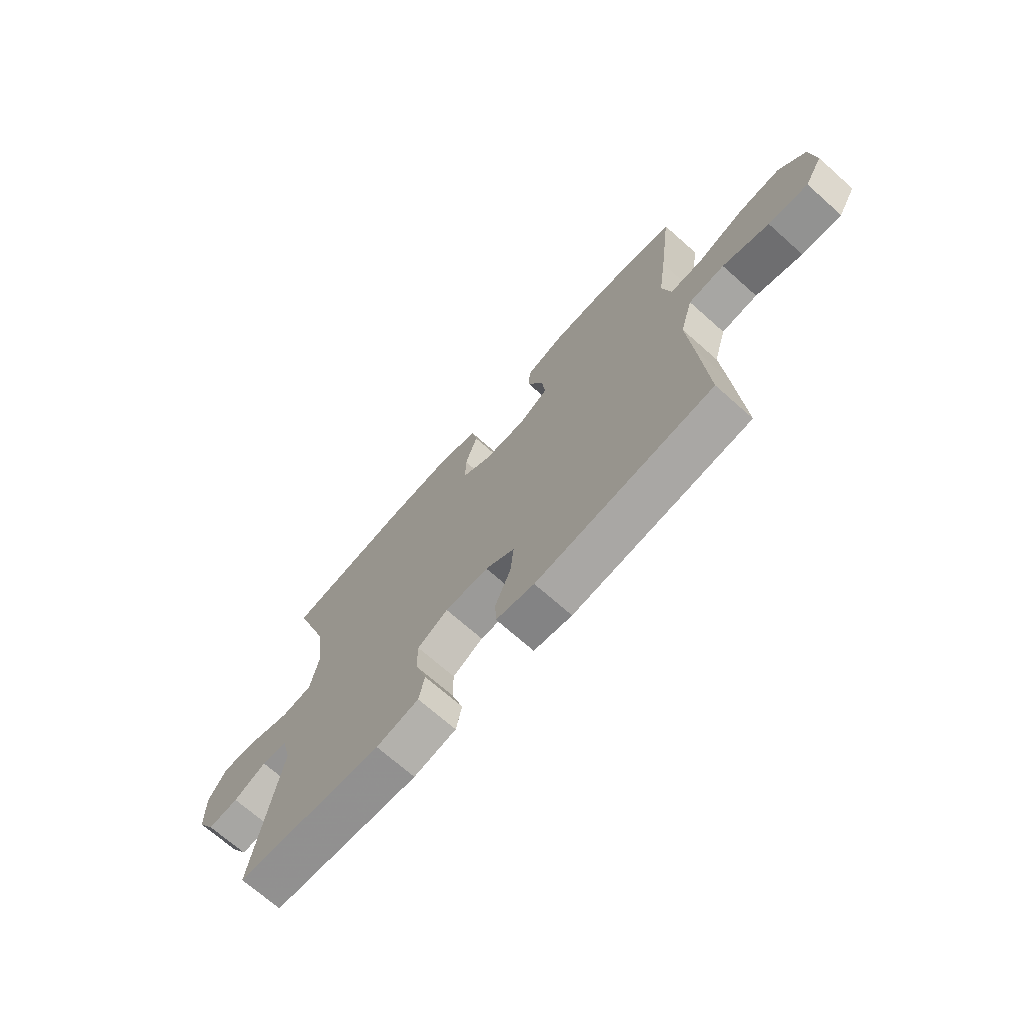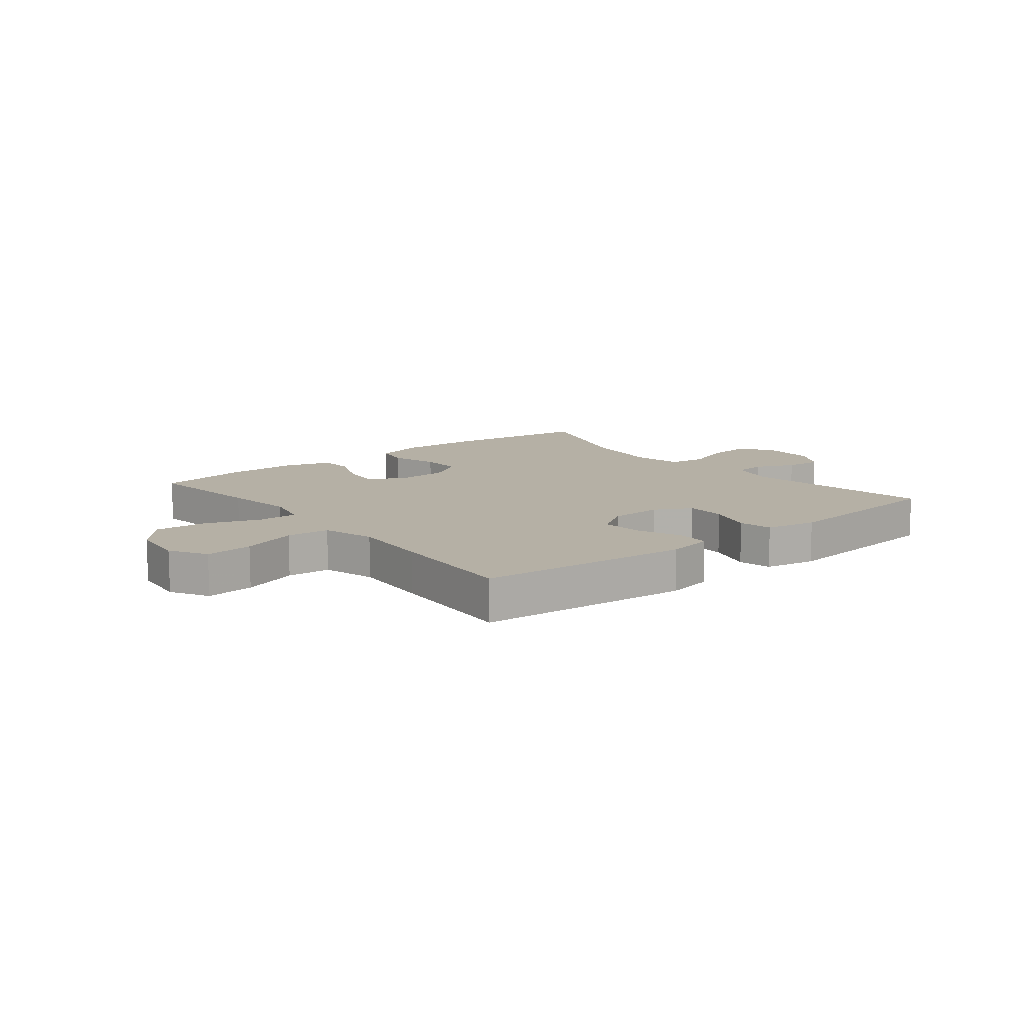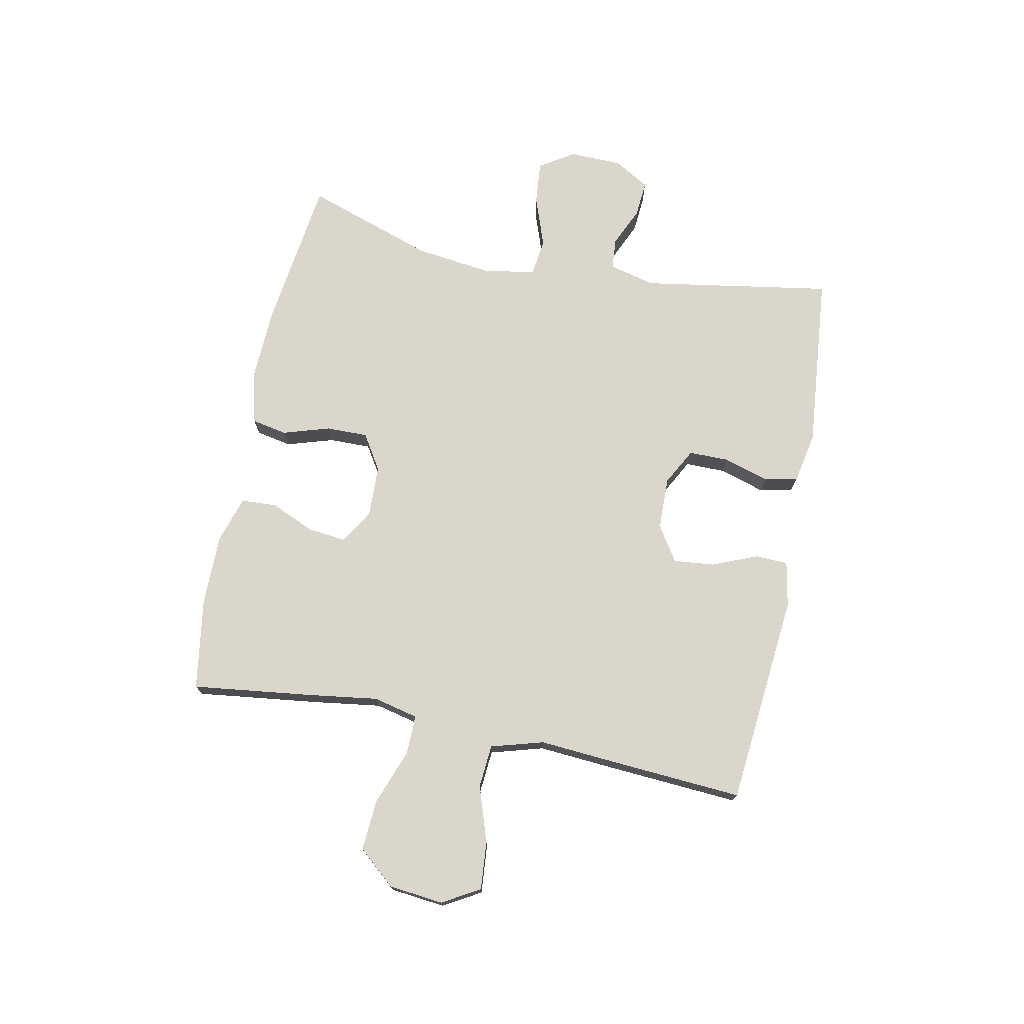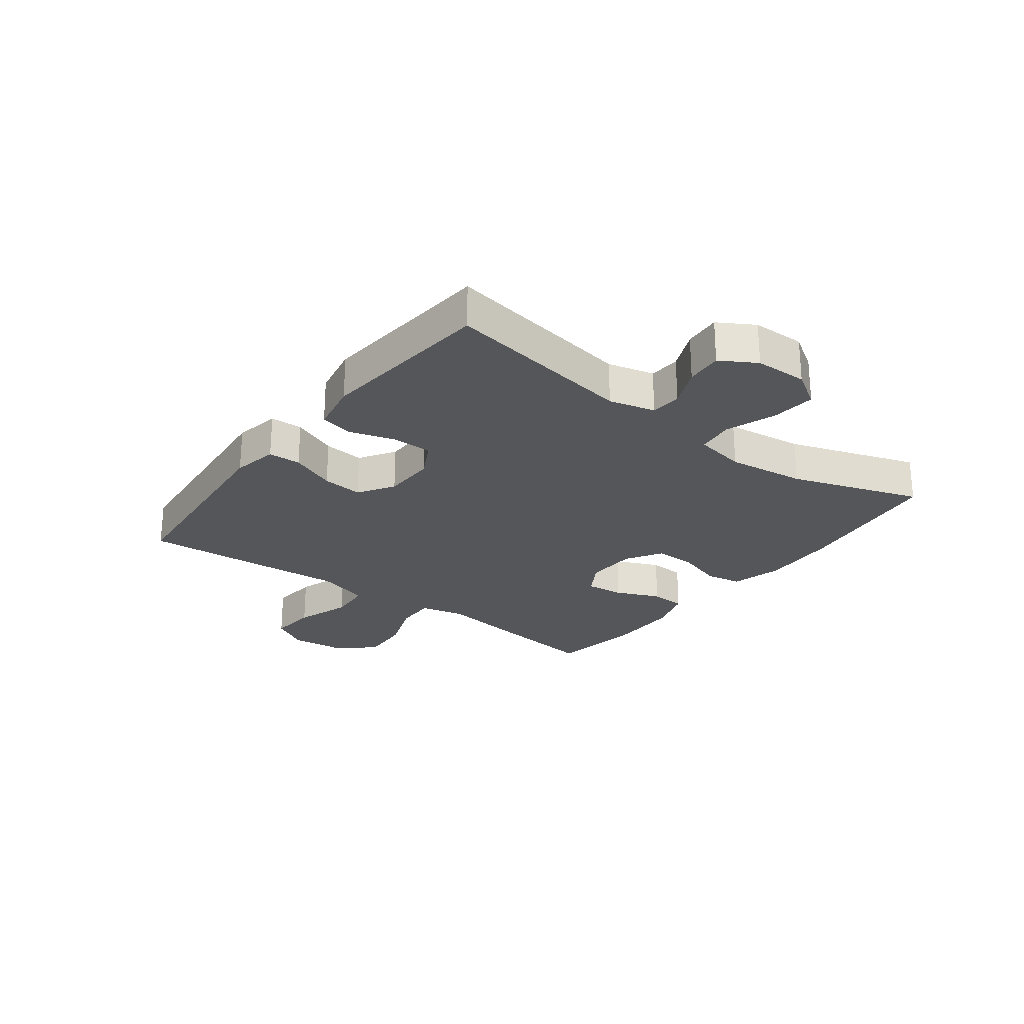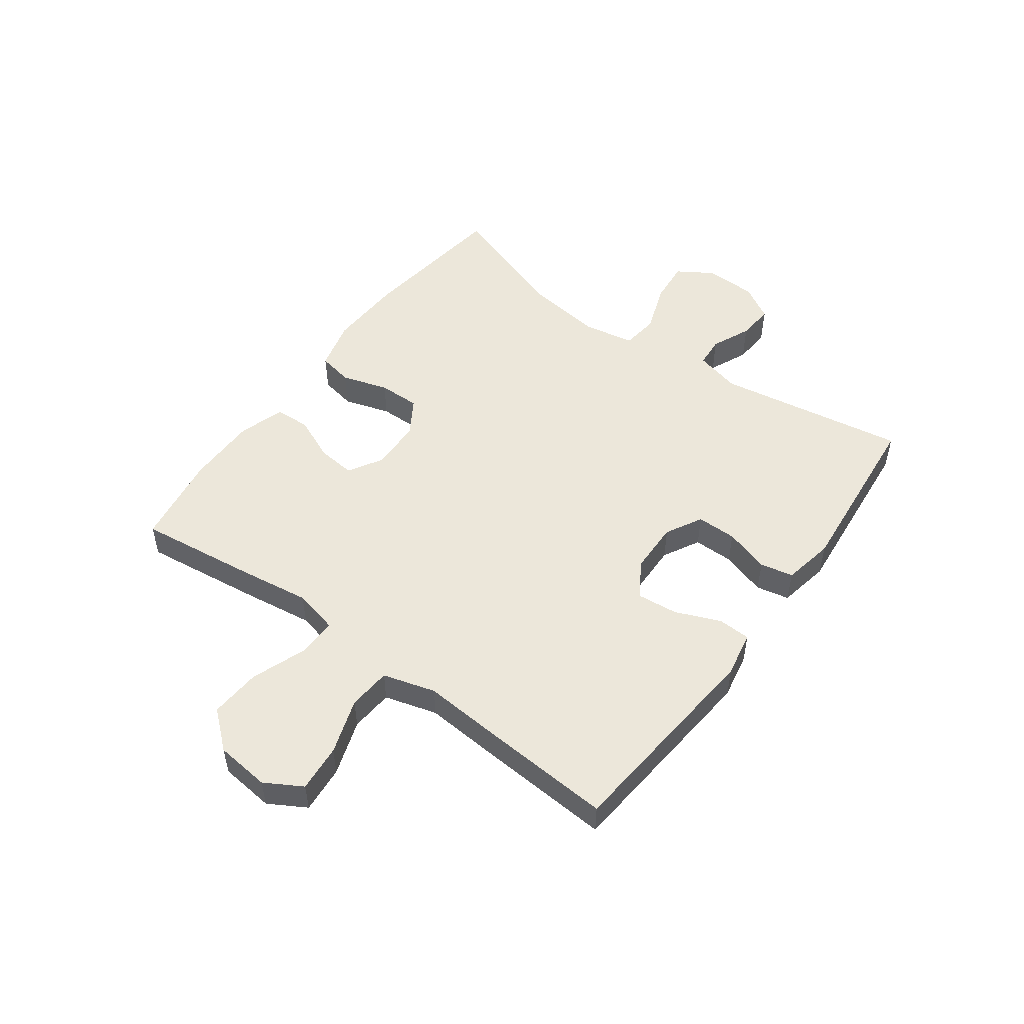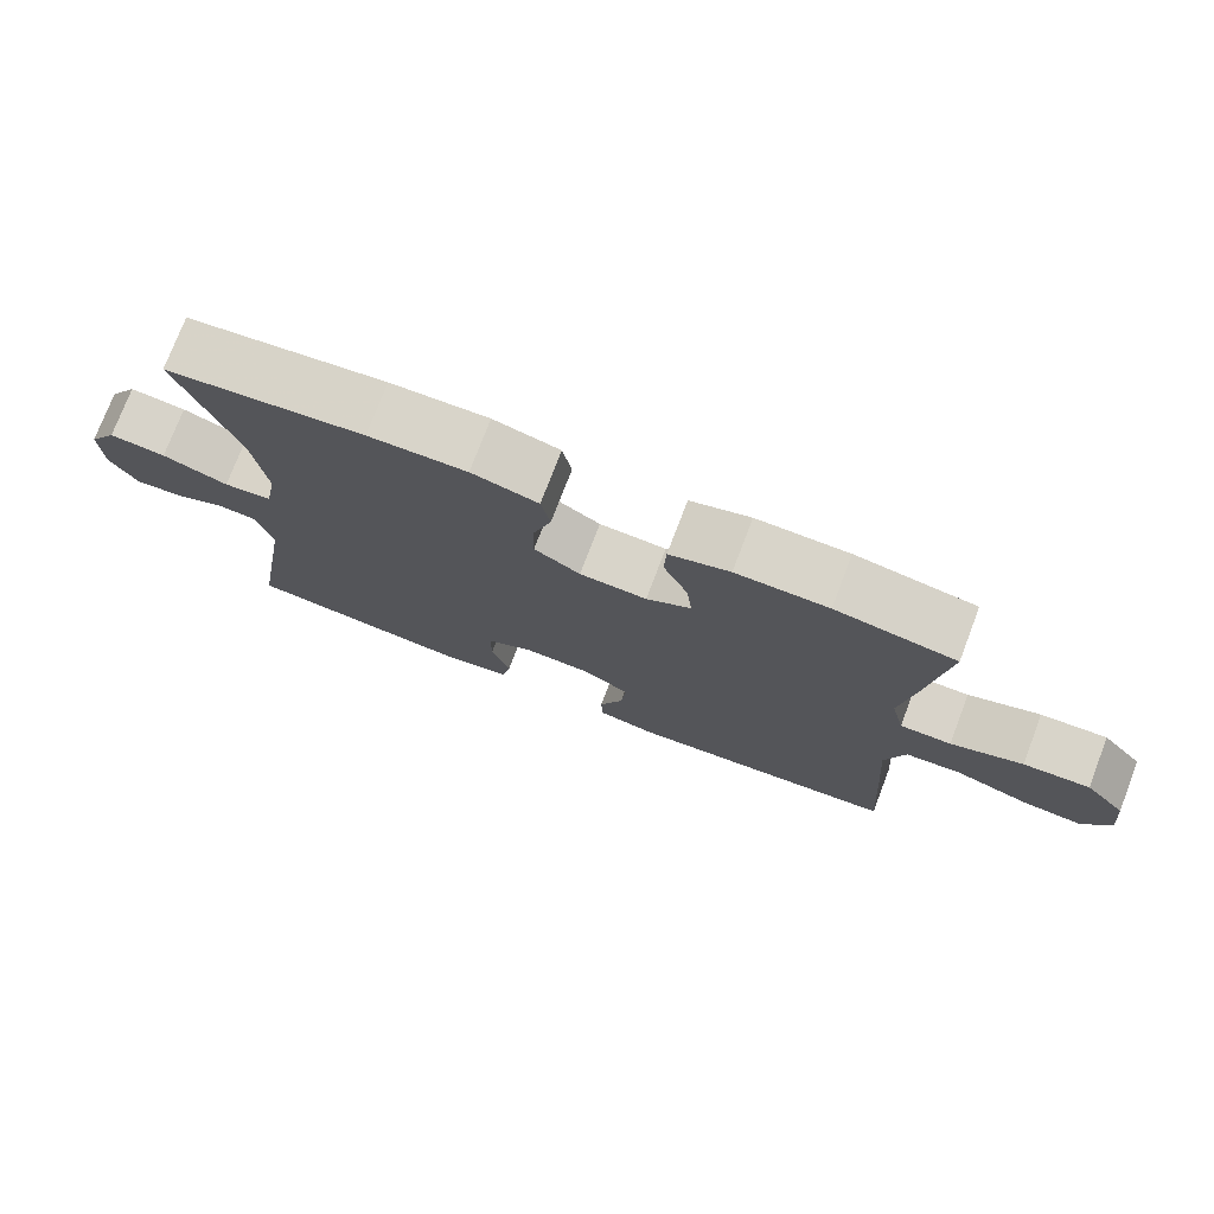
<metadata>
{"format":"obj","ext":"obj","renderer":"f3d","projection":"perspective","resolution":1024,"background":"white","views":[{"elev":-70.4,"azim":48.4,"up":"+Z"},{"elev":11.7,"azim":141.2,"up":"+Y"},{"elev":73.8,"azim":101.4,"up":"+Y"},{"elev":-25.2,"azim":-127.1,"up":"+Y"},{"elev":51.2,"azim":126.2,"up":"+Y"},{"elev":75.6,"azim":20.9,"up":"+Z"}]}
</metadata>
<code>
v 0.5 0.07 0.5
v 0.474 0.07 0.293
v 0.457 0.07 0.173
v 0.475 0.07 0.096
v 0.543 0.07 0.097
v 0.638 0.07 0.132
v 0.726 0.07 0.138
v 0.78 0.07 0.075
v 0.79 0.07 -0.019
v 0.753 0.07 -0.083
v 0.671 0.07 -0.076
v 0.575 0.07 -0.044
v 0.501 0.07 -0.05
v 0.475 0.07 -0.14
v 0.485 0.07 -0.276
v 0.5 0.07 -0.5
v 0.136 0.07 -0.534
v 0.057 0.07 -0.519
v 0.055 0.07 -0.463
v 0.087 0.07 -0.385
v 0.094 0.07 -0.315
v 0.033 0.07 -0.276
v -0.057 0.07 -0.274
v -0.12 0.07 -0.308
v -0.12 0.07 -0.377
v -0.096 0.07 -0.455
v -0.108 0.07 -0.512
v -0.196 0.07 -0.529
v -0.5 0.07 -0.5
v -0.446 0.07 -0.172
v -0.466 0.07 -0.093
v -0.519 0.07 -0.089
v -0.587 0.07 -0.119
v -0.65 0.07 -0.124
v -0.686 0.07 -0.063
v -0.688 0.07 0.027
v -0.65 0.07 0.087
v -0.575 0.07 0.08
v -0.488 0.07 0.049
v -0.424 0.07 0.057
v -0.408 0.07 0.145
v -0.425 0.07 0.279
v -0.5 0.07 0.5
v -0.237 0.07 0.534
v -0.107 0.07 0.539
v -0.019 0.07 0.516
v -0.007 0.07 0.455
v -0.032 0.07 0.375
v -0.033 0.07 0.303
v 0.028 0.07 0.265
v 0.117 0.07 0.262
v 0.176 0.07 0.297
v 0.169 0.07 0.363
v 0.136 0.07 0.439
v 0.139 0.07 0.5
v 0.219 0.07 0.525
v 0.341 0.07 0.525
v 0.5 0 0.5
v 0.474 0 0.293
v 0.457 0 0.173
v 0.475 0 0.096
v 0.543 0 0.097
v 0.638 0 0.132
v 0.726 0 0.138
v 0.78 0 0.075
v 0.79 0 -0.019
v 0.753 0 -0.083
v 0.671 0 -0.076
v 0.575 0 -0.044
v 0.501 0 -0.05
v 0.475 0 -0.14
v 0.485 0 -0.276
v 0.5 0 -0.5
v 0.136 0 -0.534
v 0.057 0 -0.519
v 0.055 0 -0.463
v 0.087 0 -0.385
v 0.094 0 -0.315
v 0.033 0 -0.276
v -0.057 0 -0.274
v -0.12 0 -0.308
v -0.12 0 -0.377
v -0.096 0 -0.455
v -0.108 0 -0.512
v -0.196 0 -0.529
v -0.5 0 -0.5
v -0.446 0 -0.172
v -0.466 0 -0.093
v -0.519 0 -0.089
v -0.587 0 -0.119
v -0.65 0 -0.124
v -0.686 0 -0.063
v -0.688 0 0.027
v -0.65 0 0.087
v -0.575 0 0.08
v -0.488 0 0.049
v -0.424 0 0.057
v -0.408 0 0.145
v -0.425 0 0.279
v -0.5 0 0.5
v -0.237 0 0.534
v -0.107 0 0.539
v -0.019 0 0.516
v -0.007 0 0.455
v -0.032 0 0.375
v -0.033 0 0.303
v 0.028 0 0.265
v 0.117 0 0.262
v 0.176 0 0.297
v 0.169 0 0.363
v 0.136 0 0.439
v 0.139 0 0.5
v 0.219 0 0.525
v 0.341 0 0.525
f 1 2 3
f 57 1 3
f 56 57 3
f 55 56 3
f 54 55 3
f 53 54 3
f 52 53 3 4
f 51 52 4
f 50 51 4
f 46 47 48
f 45 46 48
f 44 45 48
f 43 44 48
f 42 43 48
f 41 42 48 49
f 40 41 49 50
f 37 38 39
f 36 37 39
f 35 36 39
f 34 35 39
f 33 34 39
f 32 33 39
f 31 32 39 40
f 40 50 4
f 31 40 4
f 30 31 4
f 28 29 30
f 27 28 30
f 26 27 30
f 25 26 30
f 18 19 20
f 17 18 20
f 16 17 20
f 15 16 20
f 14 15 20
f 13 14 20 21
f 10 11 12
f 9 10 12
f 8 9 12
f 7 8 12
f 6 7 12
f 5 6 12
f 5 12 13
f 13 21 22
f 5 13 22
f 4 5 22
f 24 25 30
f 23 24 30 4
f 4 22 23
f 60 59 58
f 60 58 114
f 60 114 113
f 60 113 112
f 60 112 111
f 60 111 110
f 61 60 110 109
f 61 109 108
f 61 108 107
f 105 104 103
f 105 103 102
f 105 102 101
f 105 101 100
f 105 100 99
f 106 105 99 98
f 107 106 98 97
f 96 95 94
f 96 94 93
f 96 93 92
f 96 92 91
f 96 91 90
f 96 90 89
f 97 96 89 88
f 61 107 97
f 61 97 88
f 61 88 87
f 87 86 85
f 87 85 84
f 87 84 83
f 87 83 82
f 77 76 75
f 77 75 74
f 77 74 73
f 77 73 72
f 77 72 71
f 78 77 71 70
f 69 68 67
f 69 67 66
f 69 66 65
f 69 65 64
f 69 64 63
f 69 63 62
f 70 69 62
f 79 78 70
f 79 70 62
f 79 62 61
f 87 82 81
f 61 87 81 80
f 80 79 61
f 1 58 59 2
f 2 59 60 3
f 3 60 61 4
f 4 61 62 5
f 5 62 63 6
f 6 63 64 7
f 7 64 65 8
f 8 65 66 9
f 9 66 67 10
f 10 67 68 11
f 11 68 69 12
f 12 69 70 13
f 13 70 71 14
f 14 71 72 15
f 15 72 73 16
f 16 73 74 17
f 17 74 75 18
f 18 75 76 19
f 19 76 77 20
f 20 77 78 21
f 21 78 79 22
f 22 79 80 23
f 23 80 81 24
f 24 81 82 25
f 25 82 83 26
f 26 83 84 27
f 27 84 85 28
f 28 85 86 29
f 29 86 87 30
f 30 87 88 31
f 31 88 89 32
f 32 89 90 33
f 33 90 91 34
f 34 91 92 35
f 35 92 93 36
f 36 93 94 37
f 37 94 95 38
f 38 95 96 39
f 39 96 97 40
f 40 97 98 41
f 41 98 99 42
f 42 99 100 43
f 43 100 101 44
f 44 101 102 45
f 45 102 103 46
f 46 103 104 47
f 47 104 105 48
f 48 105 106 49
f 49 106 107 50
f 50 107 108 51
f 51 108 109 52
f 52 109 110 53
f 53 110 111 54
f 54 111 112 55
f 55 112 113 56
f 56 113 114 57
f 57 114 58 1

</code>
